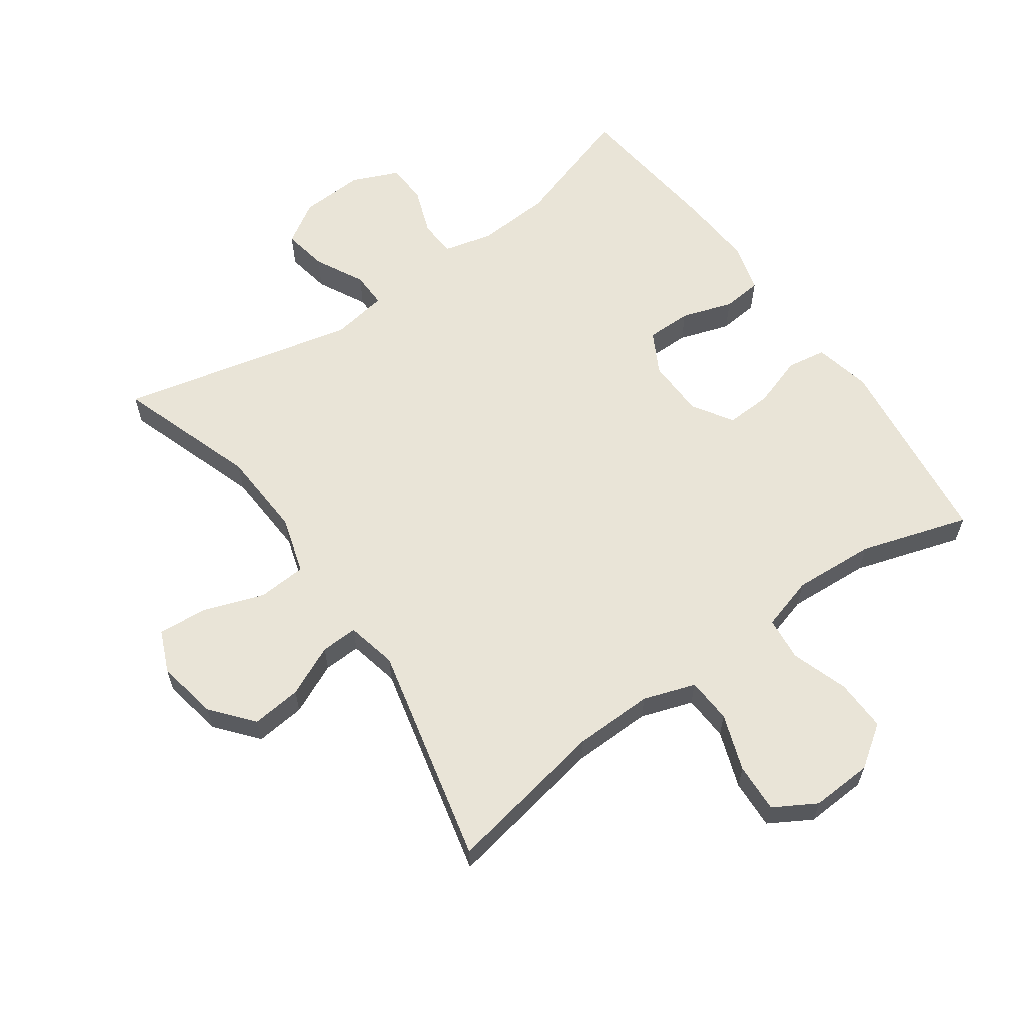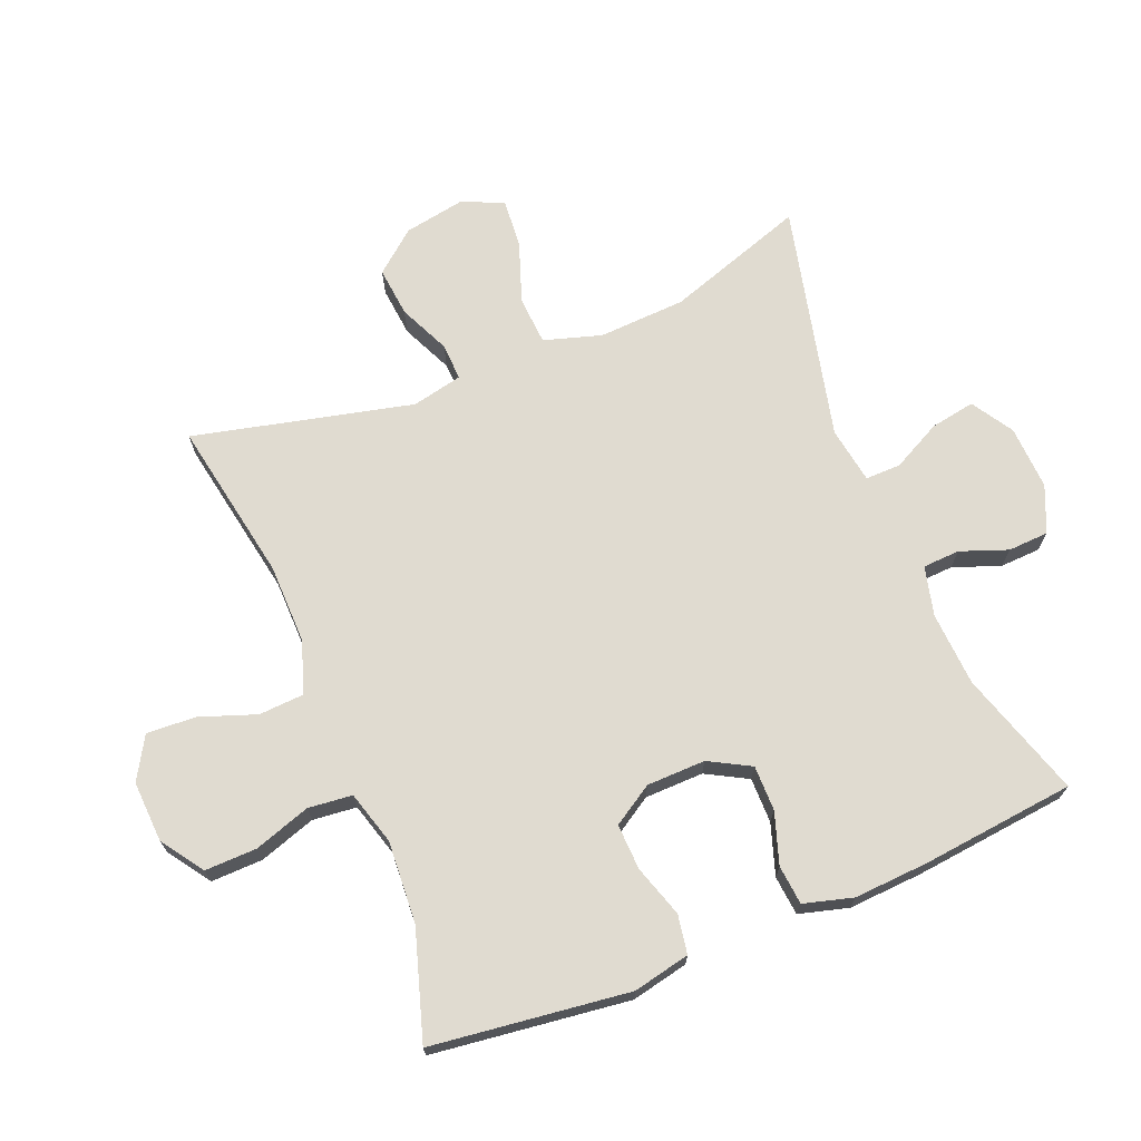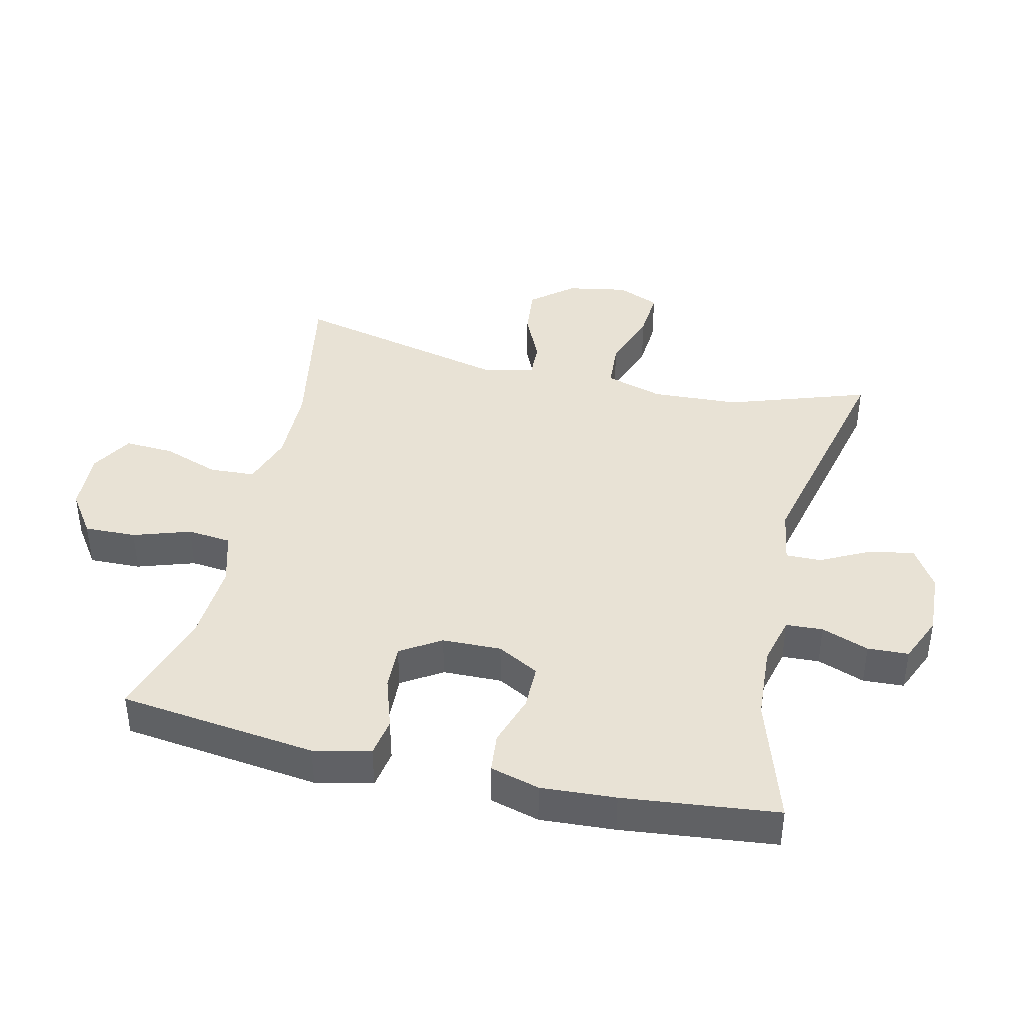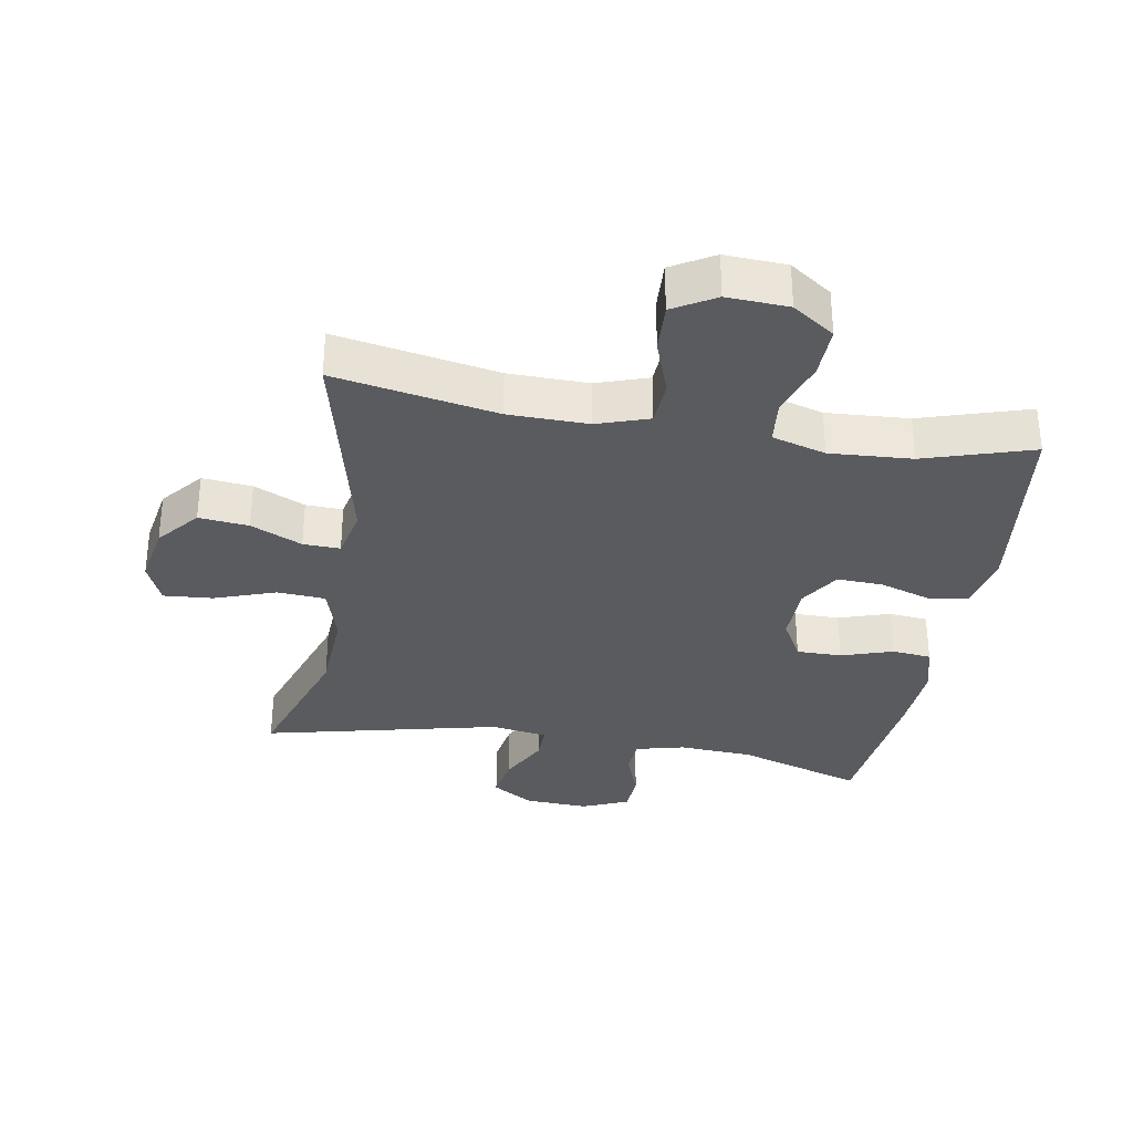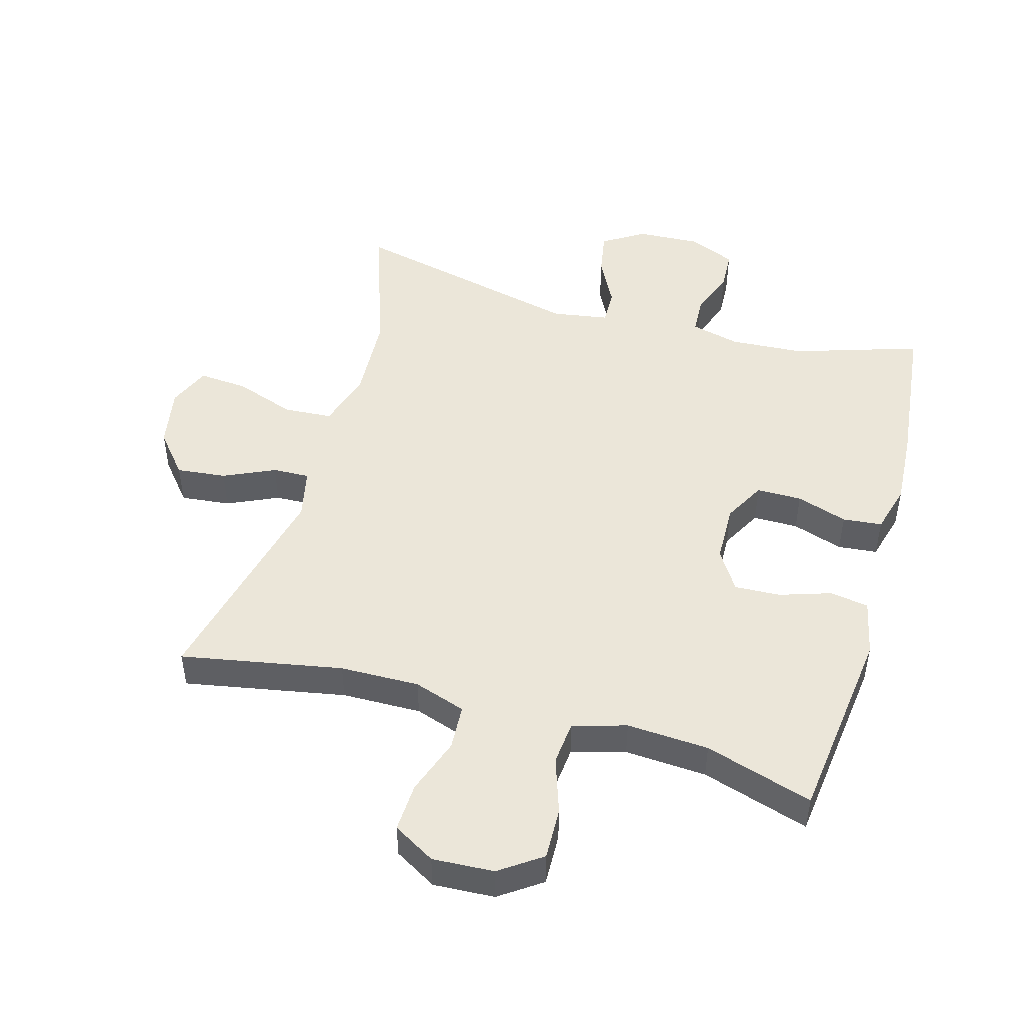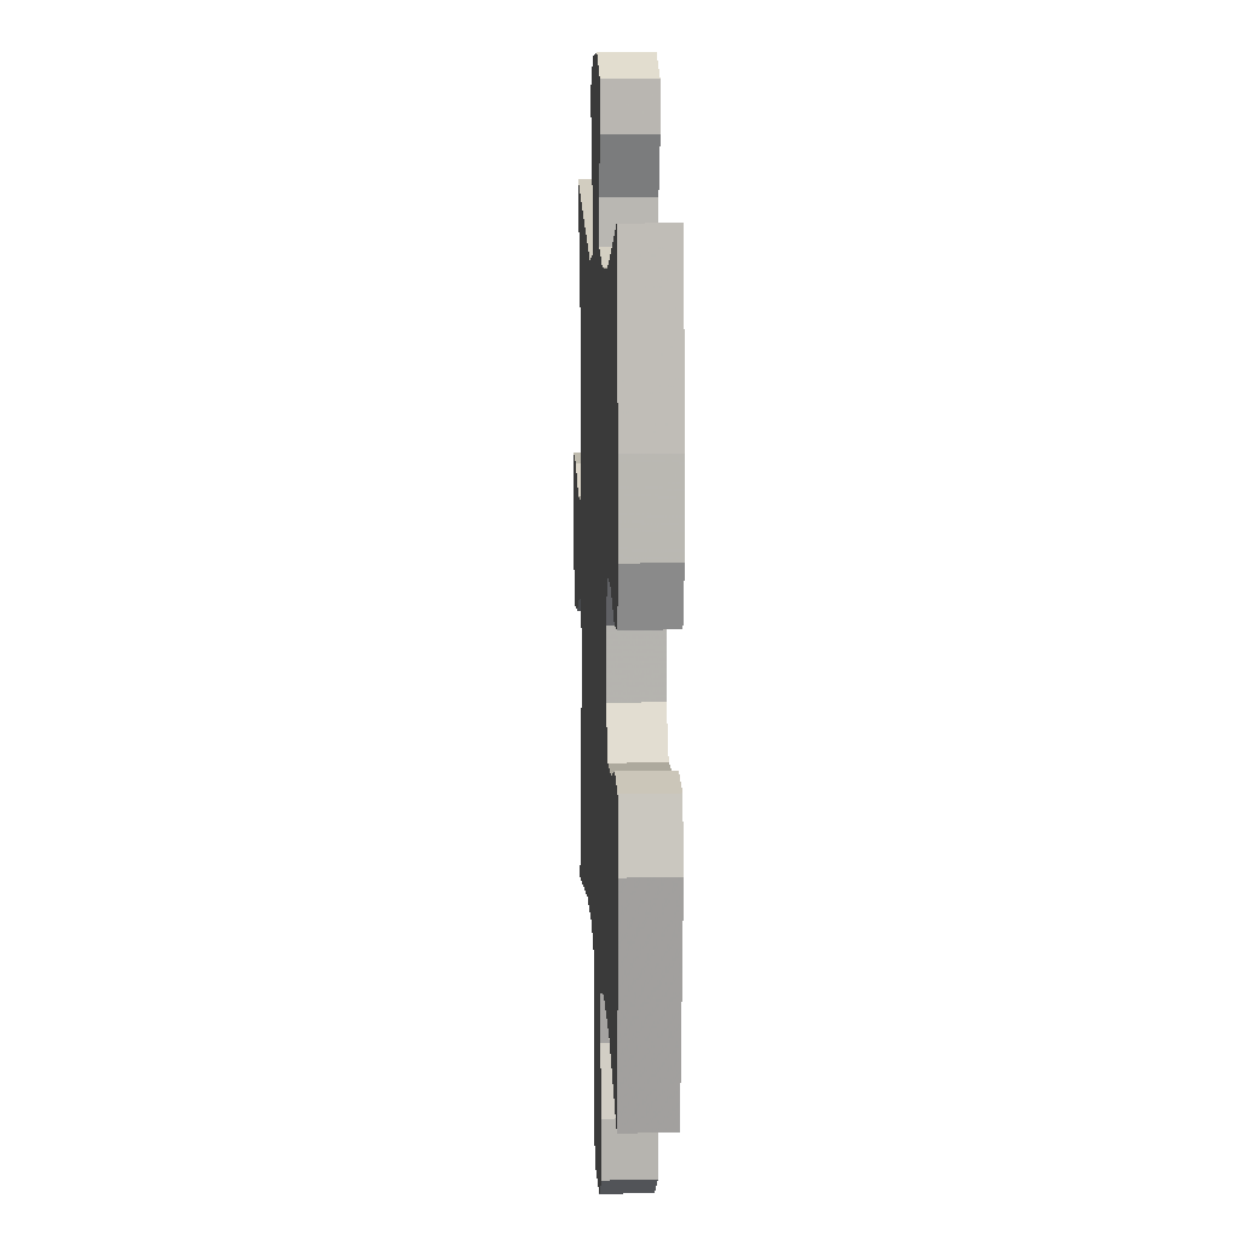
<metadata>
{"format":"obj","ext":"obj","renderer":"f3d","projection":"perspective","resolution":1024,"background":"white","views":[{"elev":61.1,"azim":144.6,"up":"+Y"},{"elev":70.0,"azim":-112.1,"up":"+Y"},{"elev":40.9,"azim":-76.9,"up":"+Y"},{"elev":-32.8,"azim":170.2,"up":"+Y"},{"elev":48.4,"azim":-164.3,"up":"+Y"},{"elev":11.3,"azim":-93.1,"up":"+Z"}]}
</metadata>
<code>
v -0.5 0.07 0.5
v -0.305 0.07 0.438
v -0.19 0.07 0.431
v -0.114 0.07 0.45
v -0.111 0.07 0.507
v -0.138 0.07 0.58
v -0.135 0.07 0.643
v -0.063 0.07 0.674
v 0.036 0.07 0.669
v 0.1 0.07 0.629
v 0.088 0.07 0.56
v 0.049 0.07 0.484
v 0.048 0.07 0.429
v 0.135 0.07 0.415
v 0.5 0.07 0.5
v 0.427 0.07 0.284
v 0.42 0.07 0.149
v 0.447 0.07 0.06
v 0.522 0.07 0.055
v 0.616 0.07 0.088
v 0.692 0.07 0.094
v 0.72 0.07 0.029
v 0.703 0.07 -0.065
v 0.65 0.07 -0.129
v 0.573 0.07 -0.121
v 0.494 0.07 -0.085
v 0.437 0.07 -0.083
v 0.42 0.07 -0.161
v 0.5 0.07 -0.5
v 0.25 0.07 -0.454
v 0.127 0.07 -0.452
v 0.047 0.07 -0.479
v 0.043 0.07 -0.549
v 0.074 0.07 -0.636
v 0.078 0.07 -0.712
v 0.013 0.07 -0.75
v -0.082 0.07 -0.745
v -0.147 0.07 -0.7
v -0.145 0.07 -0.62
v -0.116 0.07 -0.532
v -0.123 0.07 -0.464
v -0.206 0.07 -0.44
v -0.333 0.07 -0.448
v -0.5 0.07 -0.5
v -0.538 0.07 -0.195
v -0.519 0.07 -0.107
v -0.459 0.07 -0.097
v -0.379 0.07 -0.123
v -0.308 0.07 -0.126
v -0.269 0.07 -0.064
v -0.267 0.07 0.027
v -0.302 0.07 0.091
v -0.372 0.07 0.091
v -0.451 0.07 0.065
v -0.512 0.07 0.071
v -0.533 0.07 0.147
v -0.526 0.07 0.262
v -0.5 0 0.5
v -0.305 0 0.438
v -0.19 0 0.431
v -0.114 0 0.45
v -0.111 0 0.507
v -0.138 0 0.58
v -0.135 0 0.643
v -0.063 0 0.674
v 0.036 0 0.669
v 0.1 0 0.629
v 0.088 0 0.56
v 0.049 0 0.484
v 0.048 0 0.429
v 0.135 0 0.415
v 0.5 0 0.5
v 0.427 0 0.284
v 0.42 0 0.149
v 0.447 0 0.06
v 0.522 0 0.055
v 0.616 0 0.088
v 0.692 0 0.094
v 0.72 0 0.029
v 0.703 0 -0.065
v 0.65 0 -0.129
v 0.573 0 -0.121
v 0.494 0 -0.085
v 0.437 0 -0.083
v 0.42 0 -0.161
v 0.5 0 -0.5
v 0.25 0 -0.454
v 0.127 0 -0.452
v 0.047 0 -0.479
v 0.043 0 -0.549
v 0.074 0 -0.636
v 0.078 0 -0.712
v 0.013 0 -0.75
v -0.082 0 -0.745
v -0.147 0 -0.7
v -0.145 0 -0.62
v -0.116 0 -0.532
v -0.123 0 -0.464
v -0.206 0 -0.44
v -0.333 0 -0.448
v -0.5 0 -0.5
v -0.538 0 -0.195
v -0.519 0 -0.107
v -0.459 0 -0.097
v -0.379 0 -0.123
v -0.308 0 -0.126
v -0.269 0 -0.064
v -0.267 0 0.027
v -0.302 0 0.091
v -0.372 0 0.091
v -0.451 0 0.065
v -0.512 0 0.071
v -0.533 0 0.147
v -0.526 0 0.262
f 56 57 1 2
f 53 54 55 56
f 52 53 56 2
f 51 52 2 3
f 50 51 3 4
f 45 46 47 48
f 43 44 45 48
f 42 43 48 49
f 41 42 49 50
f 37 38 39 40
f 37 40 41
f 36 37 41
f 33 34 35 36
f 32 33 36 41
f 31 32 41 50
f 28 29 30
f 27 28 30 31
f 23 24 25 26
f 23 26 27
f 22 23 27
f 19 20 21 22
f 18 19 22 27
f 17 18 27 31
f 14 15 16
f 13 14 16 17
f 9 10 11 12
f 9 12 13
f 8 9 13
f 5 6 7 8
f 4 5 8 13
f 17 31 50
f 4 13 17 50
f 59 58 114 113
f 113 112 111 110
f 59 113 110 109
f 60 59 109 108
f 61 60 108 107
f 105 104 103 102
f 105 102 101 100
f 106 105 100 99
f 107 106 99 98
f 97 96 95 94
f 98 97 94
f 98 94 93
f 93 92 91 90
f 98 93 90 89
f 107 98 89 88
f 87 86 85
f 88 87 85 84
f 83 82 81 80
f 84 83 80
f 84 80 79
f 79 78 77 76
f 84 79 76 75
f 88 84 75 74
f 73 72 71
f 74 73 71 70
f 69 68 67 66
f 70 69 66
f 70 66 65
f 65 64 63 62
f 70 65 62 61
f 107 88 74
f 107 74 70 61
f 1 58 59 2
f 2 59 60 3
f 3 60 61 4
f 4 61 62 5
f 5 62 63 6
f 6 63 64 7
f 7 64 65 8
f 8 65 66 9
f 9 66 67 10
f 10 67 68 11
f 11 68 69 12
f 12 69 70 13
f 13 70 71 14
f 14 71 72 15
f 15 72 73 16
f 16 73 74 17
f 17 74 75 18
f 18 75 76 19
f 19 76 77 20
f 20 77 78 21
f 21 78 79 22
f 22 79 80 23
f 23 80 81 24
f 24 81 82 25
f 25 82 83 26
f 26 83 84 27
f 27 84 85 28
f 28 85 86 29
f 29 86 87 30
f 30 87 88 31
f 31 88 89 32
f 32 89 90 33
f 33 90 91 34
f 34 91 92 35
f 35 92 93 36
f 36 93 94 37
f 37 94 95 38
f 38 95 96 39
f 39 96 97 40
f 40 97 98 41
f 41 98 99 42
f 42 99 100 43
f 43 100 101 44
f 44 101 102 45
f 45 102 103 46
f 46 103 104 47
f 47 104 105 48
f 48 105 106 49
f 49 106 107 50
f 50 107 108 51
f 51 108 109 52
f 52 109 110 53
f 53 110 111 54
f 54 111 112 55
f 55 112 113 56
f 56 113 114 57
f 57 114 58 1

</code>
